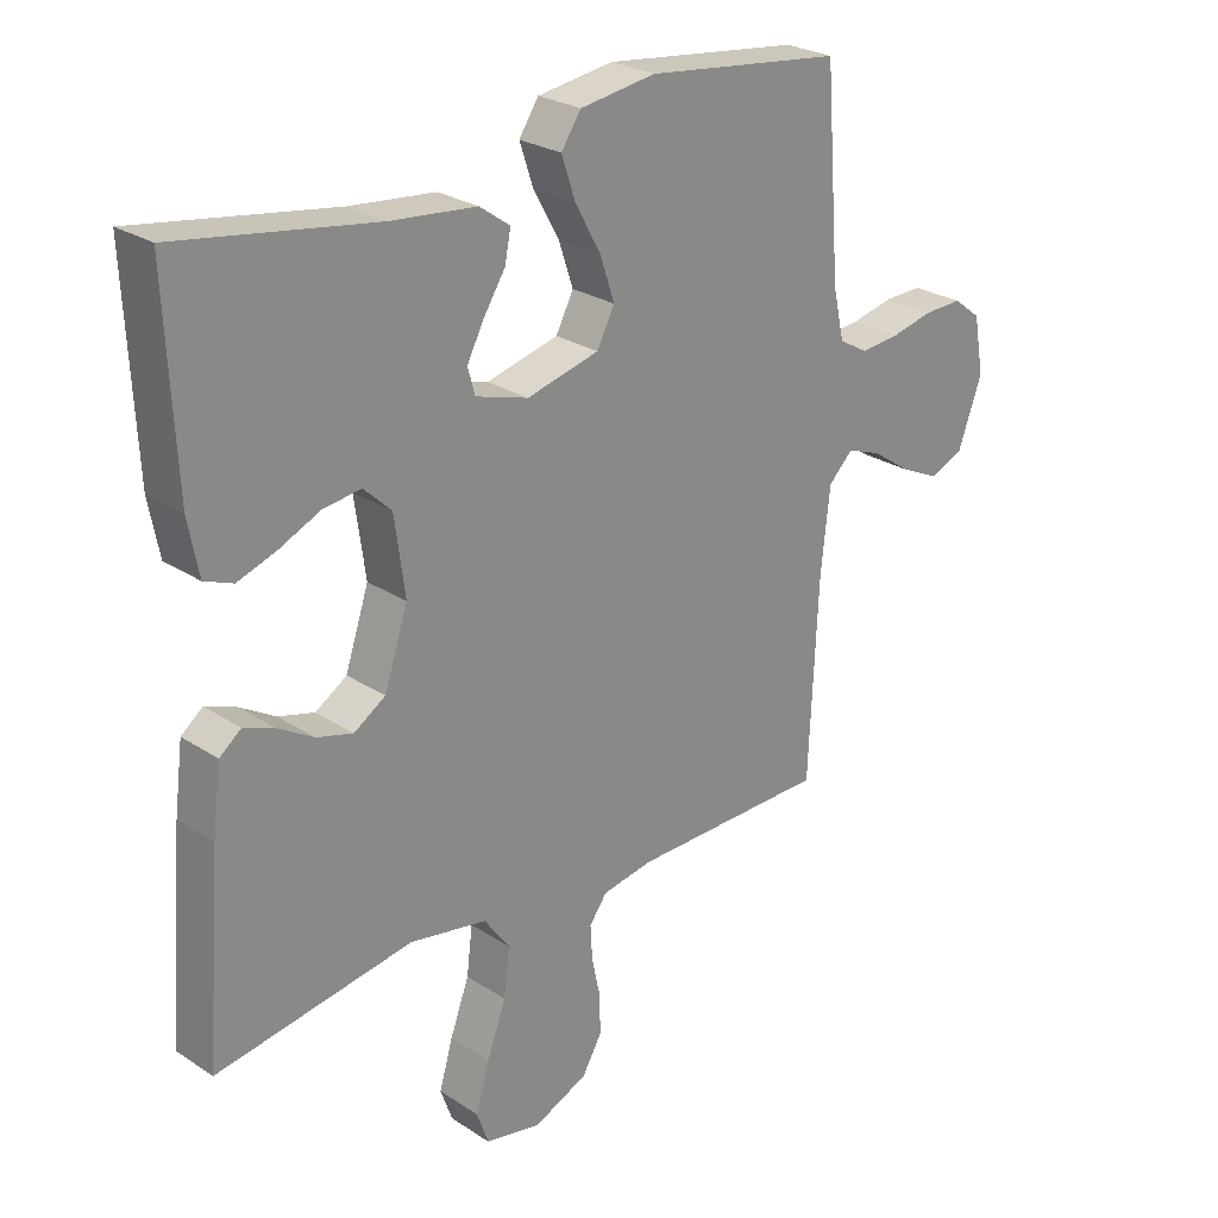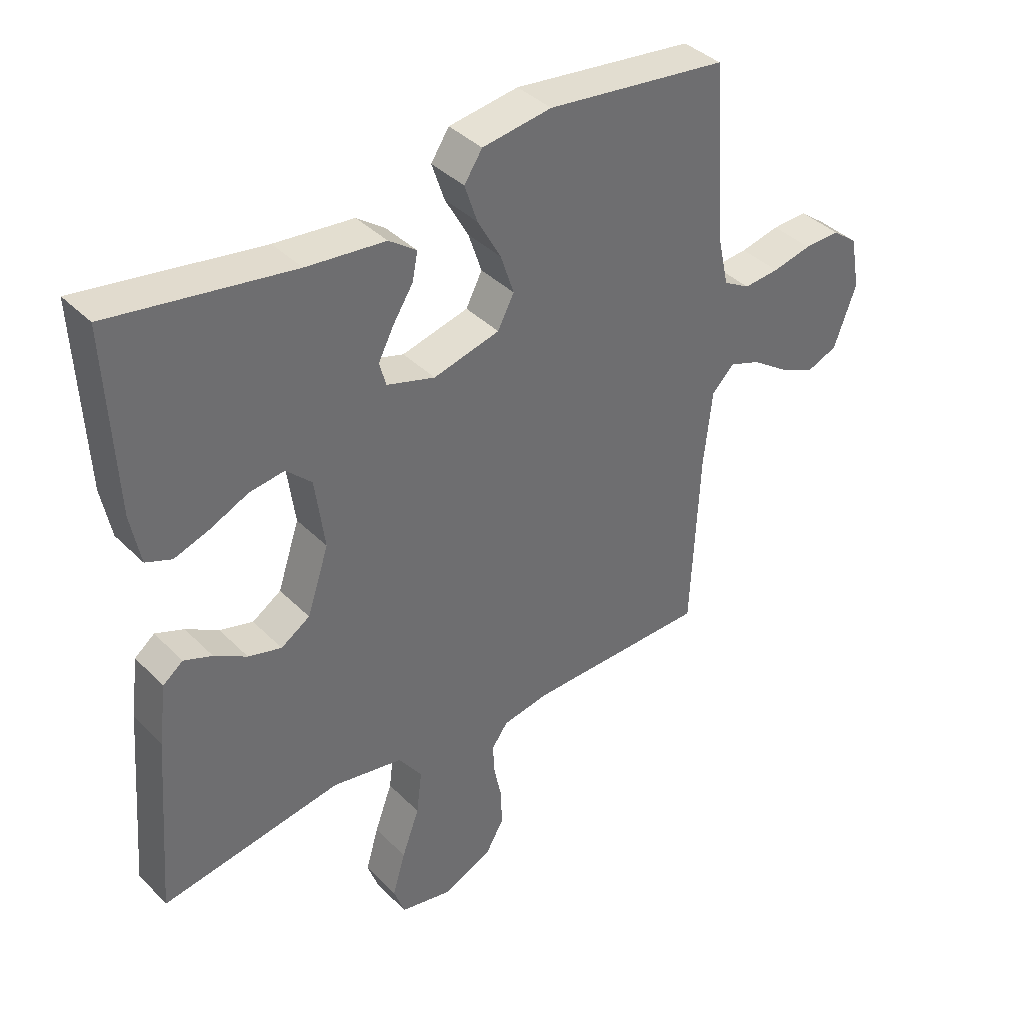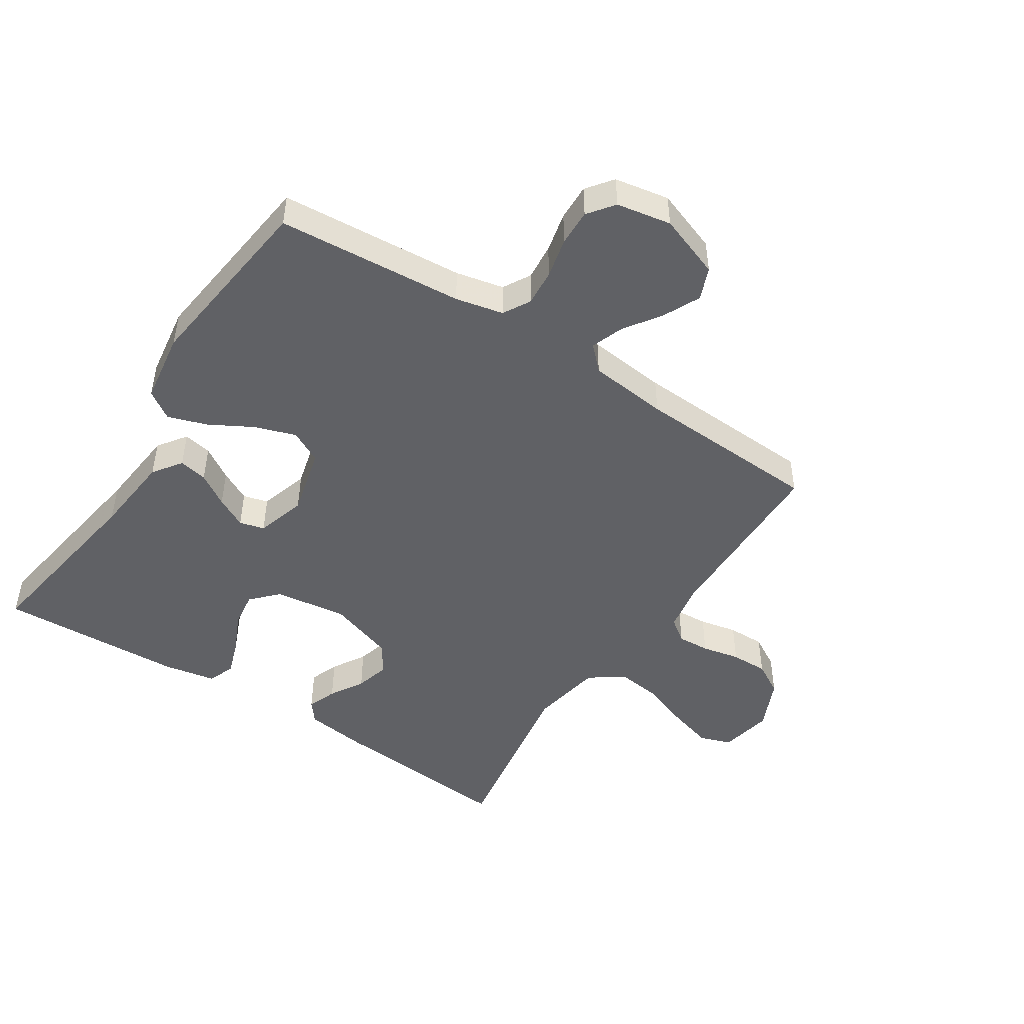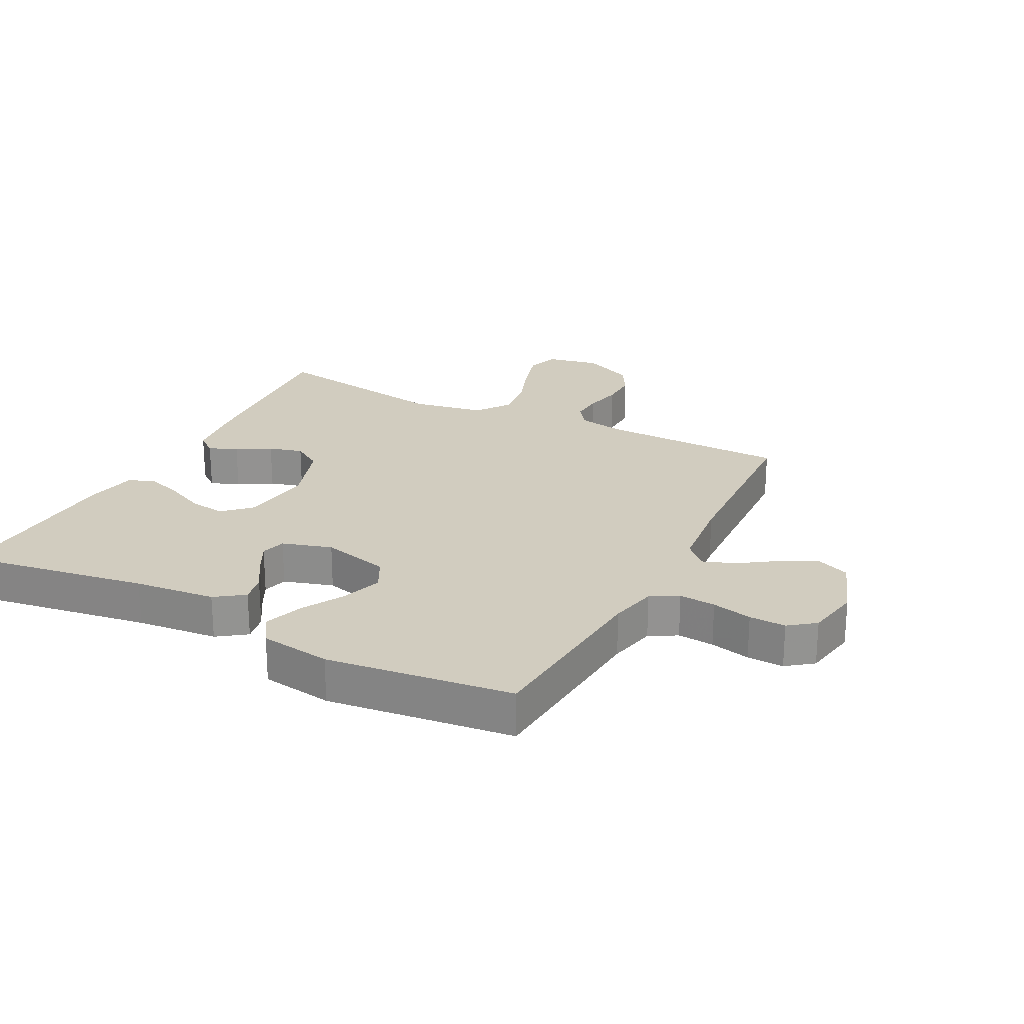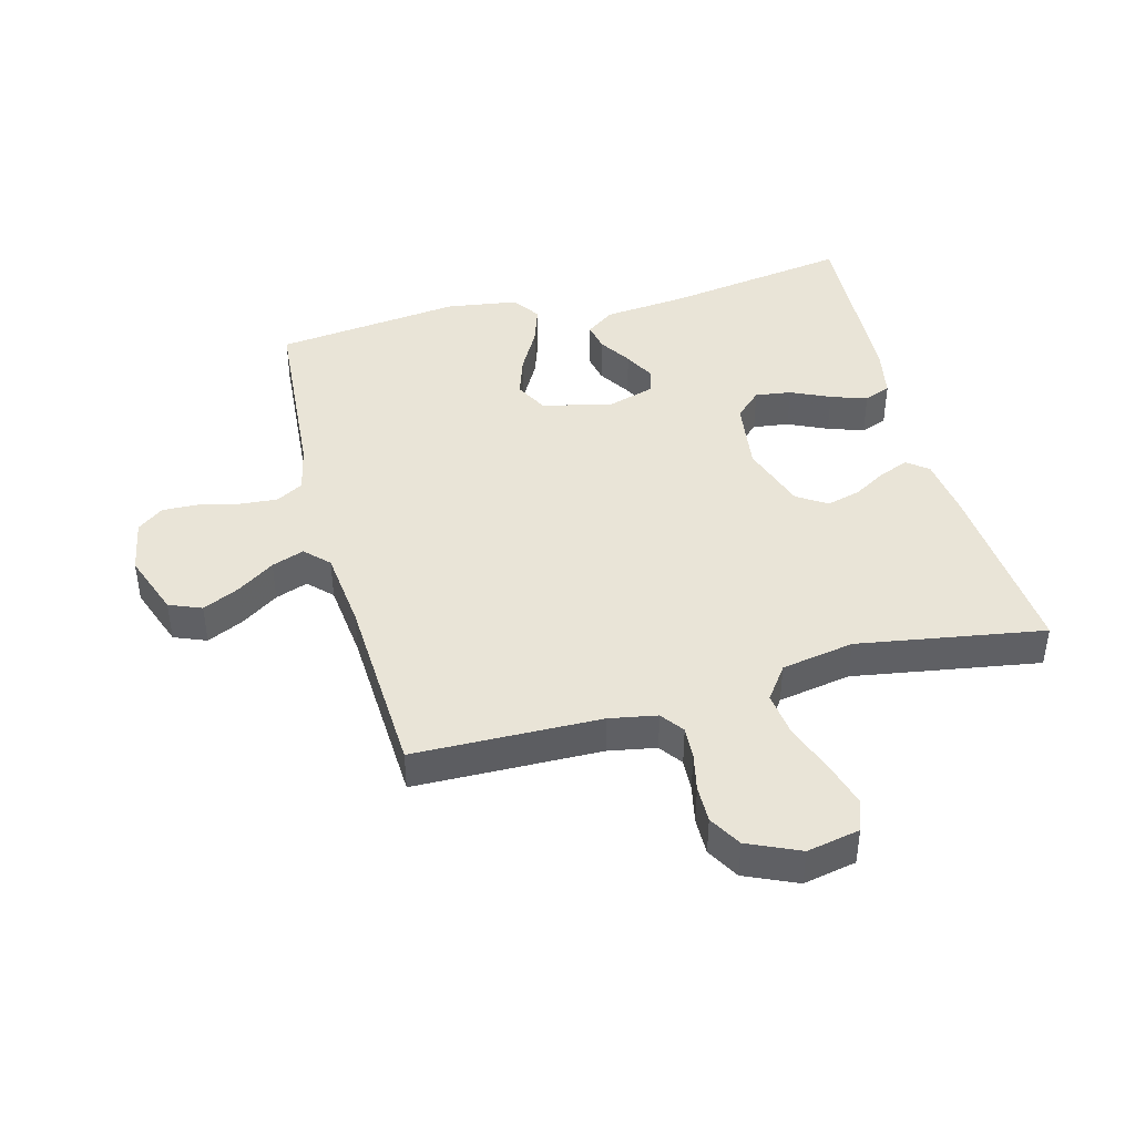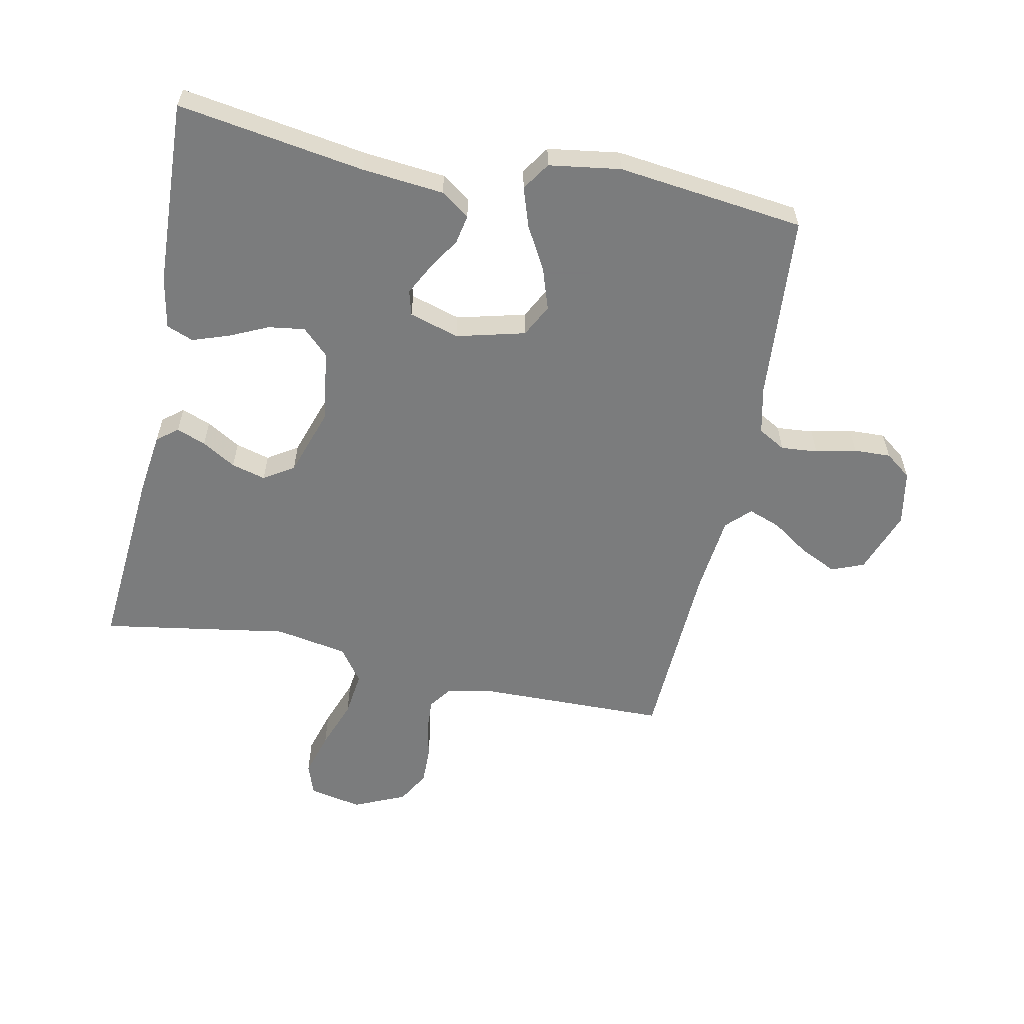
<metadata>
{"format":"obj","ext":"obj","renderer":"f3d","projection":"perspective","resolution":1024,"background":"white","views":[{"elev":25.9,"azim":-43.9,"up":"+Z"},{"elev":38.7,"azim":-39.0,"up":"+Z"},{"elev":-47.8,"azim":56.9,"up":"+Y"},{"elev":23.8,"azim":27.3,"up":"+Y"},{"elev":42.9,"azim":165.2,"up":"+Y"},{"elev":-58.6,"azim":-11.6,"up":"+Y"}]}
</metadata>
<code>
v -0.5 0.07 -0.5
v -0.476 0.07 -0.2
v -0.463 0.07 -0.1
v -0.43 0.07 -0.074
v -0.383 0.07 -0.092
v -0.329 0.07 -0.124
v -0.274 0.07 -0.139
v -0.226 0.07 -0.108
v -0.19 0.07 0
v -0.206 0.07 0.117
v -0.248 0.07 0.157
v -0.306 0.07 0.149
v -0.369 0.07 0.12
v -0.427 0.07 0.1
v -0.47 0.07 0.117
v -0.486 0.07 0.2
v -0.5 0.07 0.5
v -0.2 0.07 0.453
v -0.069 0.07 0.44
v -0.023 0.07 0.407
v -0.032 0.07 0.361
v -0.065 0.07 0.309
v -0.091 0.07 0.259
v -0.08 0.07 0.219
v 0 0.07 0.195
v 0.11 0.07 0.223
v 0.137 0.07 0.275
v 0.115 0.07 0.341
v 0.076 0.07 0.411
v 0.055 0.07 0.474
v 0.085 0.07 0.519
v 0.2 0.07 0.536
v 0.5 0.07 0.5
v 0.523 0.07 0.2
v 0.54 0.07 0.123
v 0.584 0.07 0.098
v 0.643 0.07 0.103
v 0.708 0.07 0.118
v 0.767 0.07 0.12
v 0.809 0.07 0.088
v 0.825 0.07 0
v 0.788 0.07 -0.102
v 0.736 0.07 -0.123
v 0.677 0.07 -0.095
v 0.617 0.07 -0.054
v 0.565 0.07 -0.035
v 0.528 0.07 -0.072
v 0.514 0.07 -0.2
v 0.5 0.07 -0.5
v 0.2 0.07 -0.505
v 0.123 0.07 -0.519
v 0.096 0.07 -0.556
v 0.099 0.07 -0.608
v 0.112 0.07 -0.669
v 0.113 0.07 -0.729
v 0.083 0.07 -0.781
v 0 0.07 -0.818
v -0.085 0.07 -0.801
v -0.103 0.07 -0.75
v -0.082 0.07 -0.678
v -0.053 0.07 -0.599
v -0.044 0.07 -0.526
v -0.083 0.07 -0.472
v -0.2 0.07 -0.451
v -0.5 0 -0.5
v -0.476 0 -0.2
v -0.463 0 -0.1
v -0.43 0 -0.074
v -0.383 0 -0.092
v -0.329 0 -0.124
v -0.274 0 -0.139
v -0.226 0 -0.108
v -0.19 0 0
v -0.206 0 0.117
v -0.248 0 0.157
v -0.306 0 0.149
v -0.369 0 0.12
v -0.427 0 0.1
v -0.47 0 0.117
v -0.486 0 0.2
v -0.5 0 0.5
v -0.2 0 0.453
v -0.069 0 0.44
v -0.023 0 0.407
v -0.032 0 0.361
v -0.065 0 0.309
v -0.091 0 0.259
v -0.08 0 0.219
v 0 0 0.195
v 0.11 0 0.223
v 0.137 0 0.275
v 0.115 0 0.341
v 0.076 0 0.411
v 0.055 0 0.474
v 0.085 0 0.519
v 0.2 0 0.536
v 0.5 0 0.5
v 0.523 0 0.2
v 0.54 0 0.123
v 0.584 0 0.098
v 0.643 0 0.103
v 0.708 0 0.118
v 0.767 0 0.12
v 0.809 0 0.088
v 0.825 0 0
v 0.788 0 -0.102
v 0.736 0 -0.123
v 0.677 0 -0.095
v 0.617 0 -0.054
v 0.565 0 -0.035
v 0.528 0 -0.072
v 0.514 0 -0.2
v 0.5 0 -0.5
v 0.2 0 -0.505
v 0.123 0 -0.519
v 0.096 0 -0.556
v 0.099 0 -0.608
v 0.112 0 -0.669
v 0.113 0 -0.729
v 0.083 0 -0.781
v 0 0 -0.818
v -0.085 0 -0.801
v -0.103 0 -0.75
v -0.082 0 -0.678
v -0.053 0 -0.599
v -0.044 0 -0.526
v -0.083 0 -0.472
v -0.2 0 -0.451
f 58 59 60 61
f 56 57 58 61
f 56 61 62
f 53 54 55 56
f 52 53 56 62
f 51 52 62 63
f 48 49 50
f 47 48 50 51
f 42 43 44 45
f 42 45 46
f 41 42 46
f 40 41 46
f 37 38 39 40
f 36 37 40 46
f 35 36 46 47
f 31 32 33 34
f 28 29 30 31
f 27 28 31 34
f 26 27 34 35
f 19 20 21 22
f 18 19 22 23
f 17 18 23 24
f 15 16 17 24
f 12 13 14 15
f 3 4 5 6
f 3 6 7
f 64 1 2 3
f 63 64 3 7
f 25 26 35 47
f 12 15 24
f 11 12 24 25
f 10 11 25 47
f 51 63 7 8
f 9 10 47 51
f 8 9 51
f 125 124 123 122
f 125 122 121 120
f 126 125 120
f 120 119 118 117
f 126 120 117 116
f 127 126 116 115
f 114 113 112
f 115 114 112 111
f 109 108 107 106
f 110 109 106
f 110 106 105
f 110 105 104
f 104 103 102 101
f 110 104 101 100
f 111 110 100 99
f 98 97 96 95
f 95 94 93 92
f 98 95 92 91
f 99 98 91 90
f 86 85 84 83
f 87 86 83 82
f 88 87 82 81
f 88 81 80 79
f 79 78 77 76
f 70 69 68 67
f 71 70 67
f 67 66 65 128
f 71 67 128 127
f 111 99 90 89
f 88 79 76
f 89 88 76 75
f 111 89 75 74
f 72 71 127 115
f 115 111 74 73
f 115 73 72
f 1 65 66 2
f 2 66 67 3
f 3 67 68 4
f 4 68 69 5
f 5 69 70 6
f 6 70 71 7
f 7 71 72 8
f 8 72 73 9
f 9 73 74 10
f 10 74 75 11
f 11 75 76 12
f 12 76 77 13
f 13 77 78 14
f 14 78 79 15
f 15 79 80 16
f 16 80 81 17
f 17 81 82 18
f 18 82 83 19
f 19 83 84 20
f 20 84 85 21
f 21 85 86 22
f 22 86 87 23
f 23 87 88 24
f 24 88 89 25
f 25 89 90 26
f 26 90 91 27
f 27 91 92 28
f 28 92 93 29
f 29 93 94 30
f 30 94 95 31
f 31 95 96 32
f 32 96 97 33
f 33 97 98 34
f 34 98 99 35
f 35 99 100 36
f 36 100 101 37
f 37 101 102 38
f 38 102 103 39
f 39 103 104 40
f 40 104 105 41
f 41 105 106 42
f 42 106 107 43
f 43 107 108 44
f 44 108 109 45
f 45 109 110 46
f 46 110 111 47
f 47 111 112 48
f 48 112 113 49
f 49 113 114 50
f 50 114 115 51
f 51 115 116 52
f 52 116 117 53
f 53 117 118 54
f 54 118 119 55
f 55 119 120 56
f 56 120 121 57
f 57 121 122 58
f 58 122 123 59
f 59 123 124 60
f 60 124 125 61
f 61 125 126 62
f 62 126 127 63
f 63 127 128 64
f 64 128 65 1

</code>
